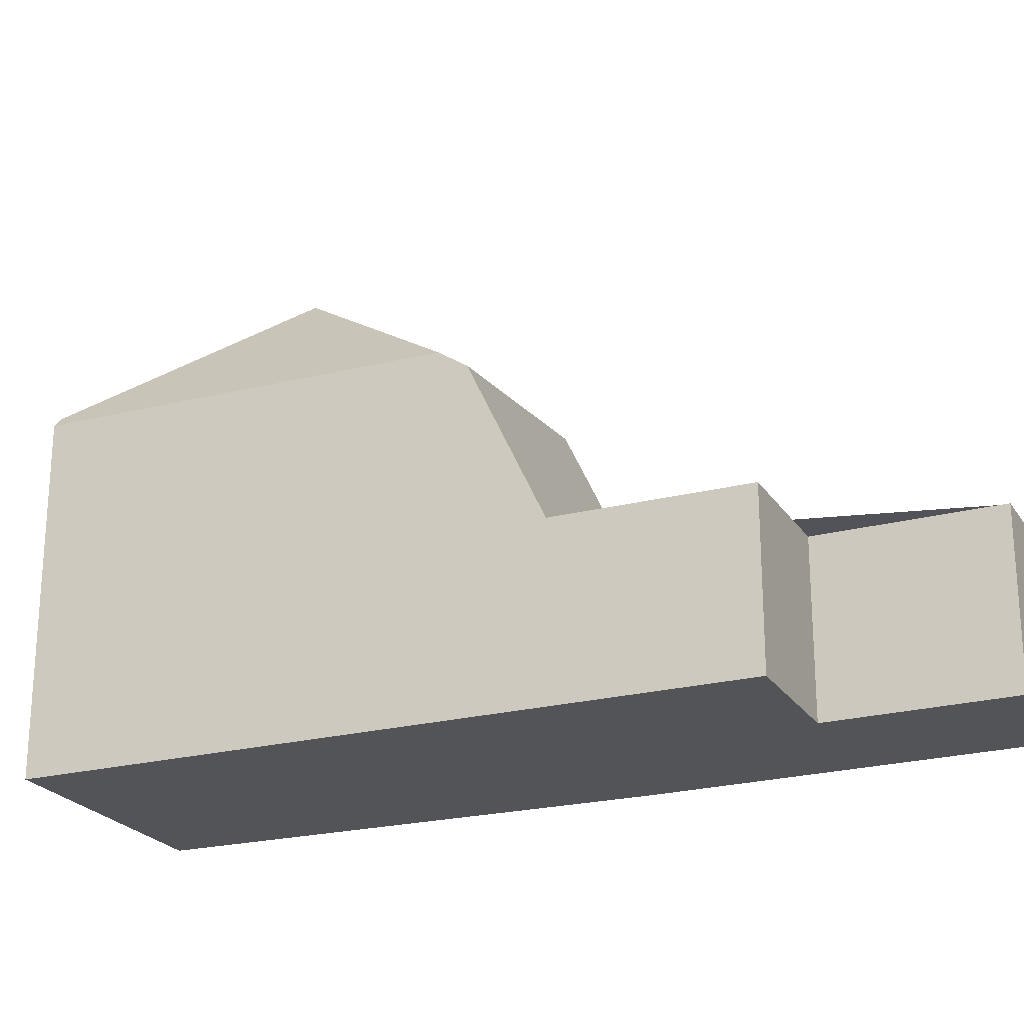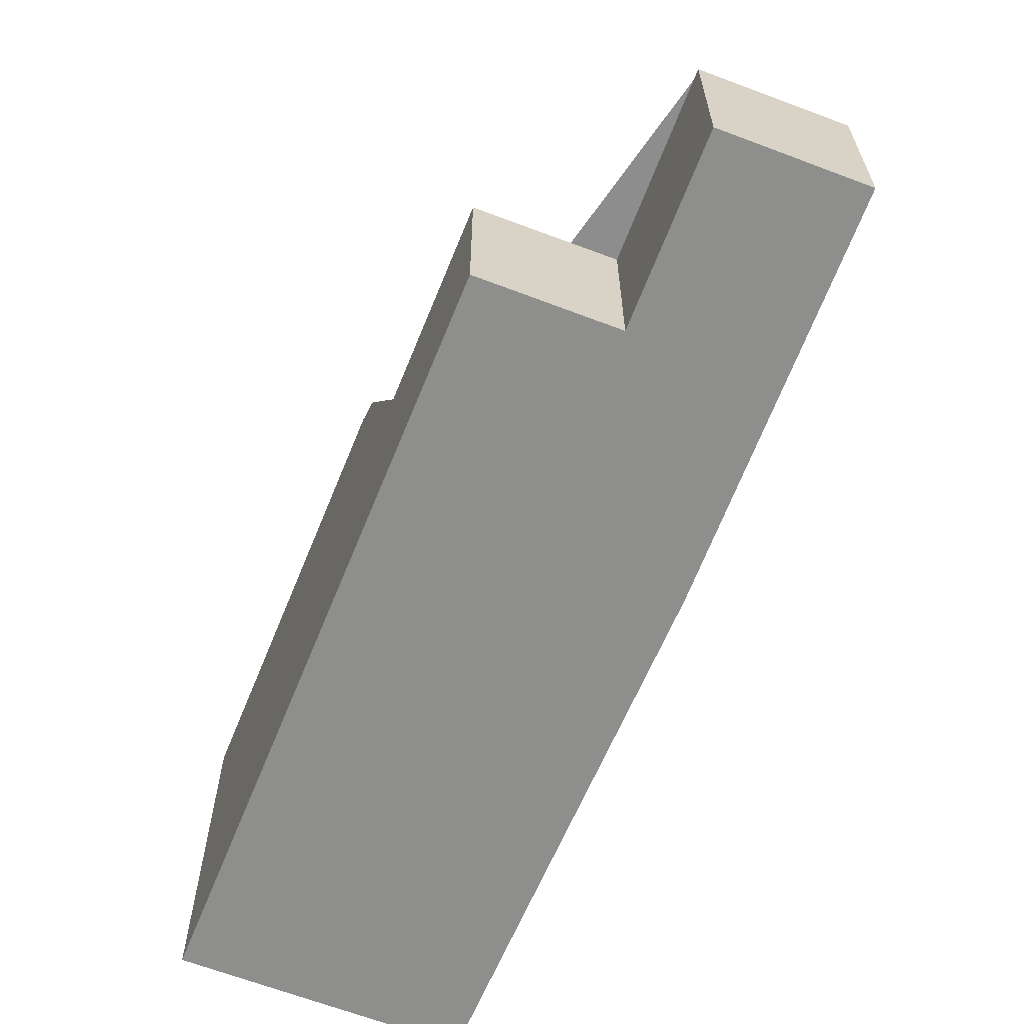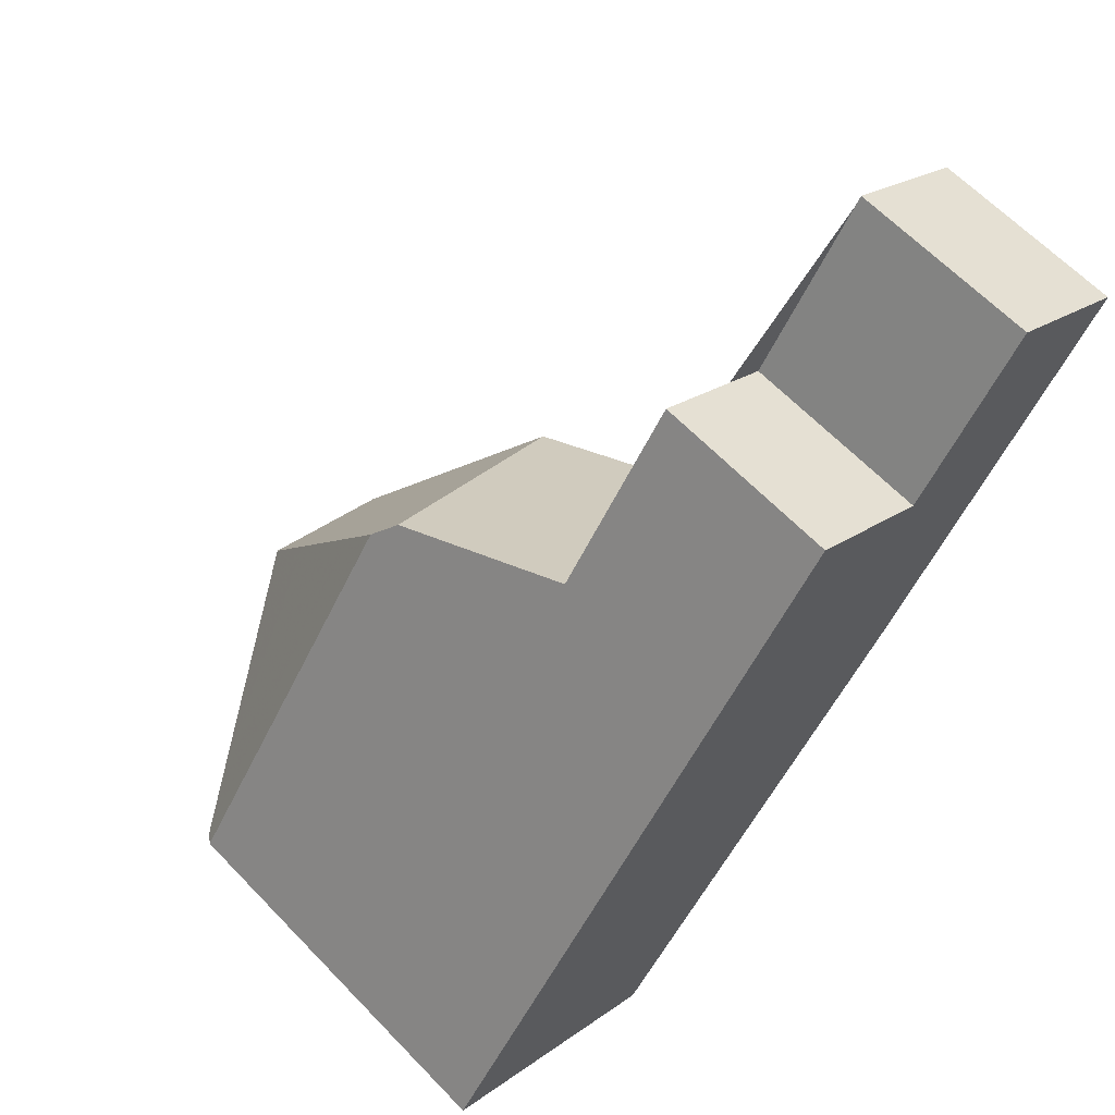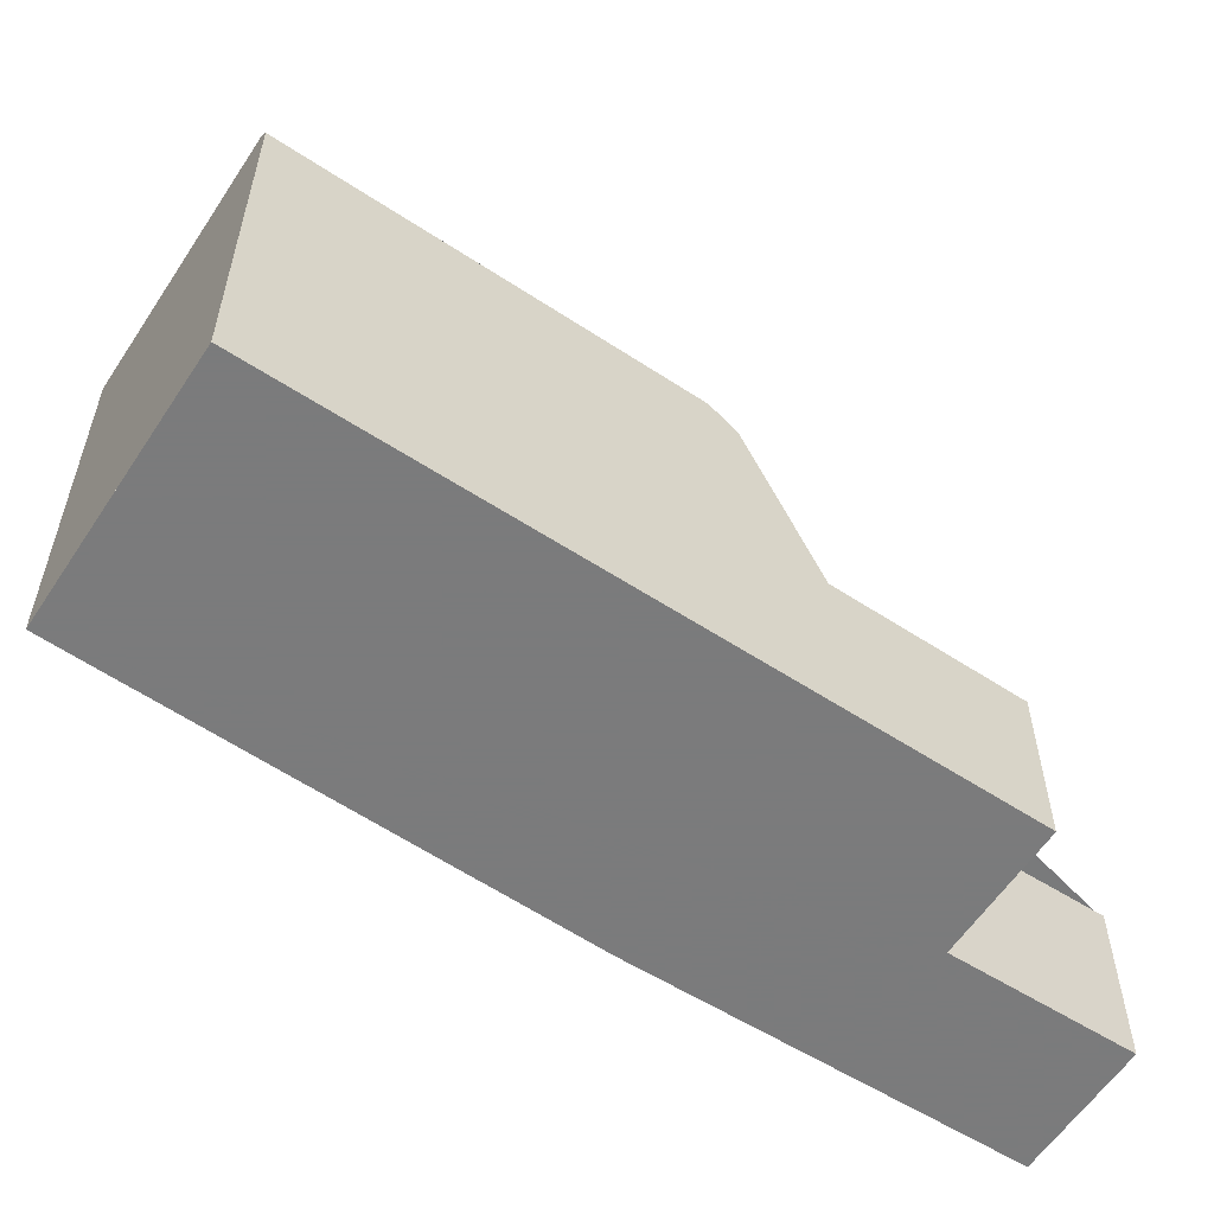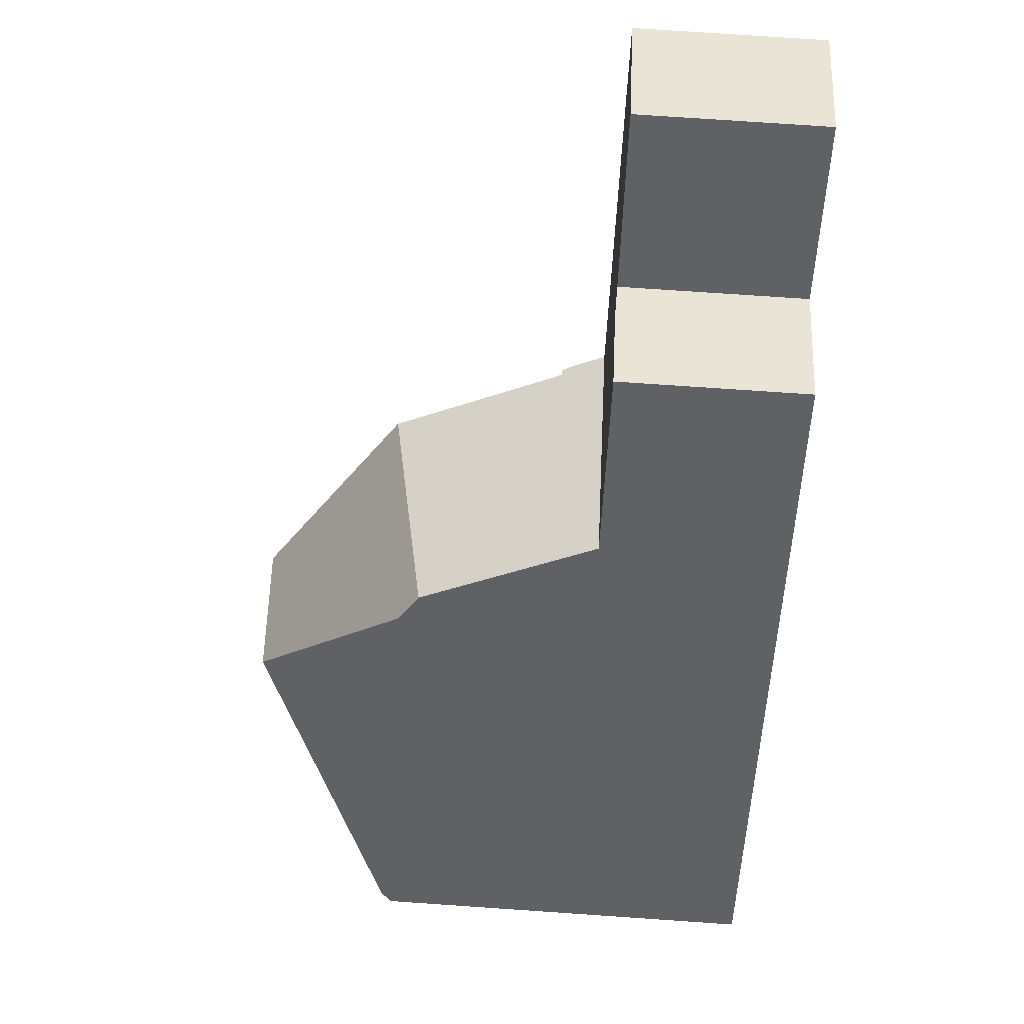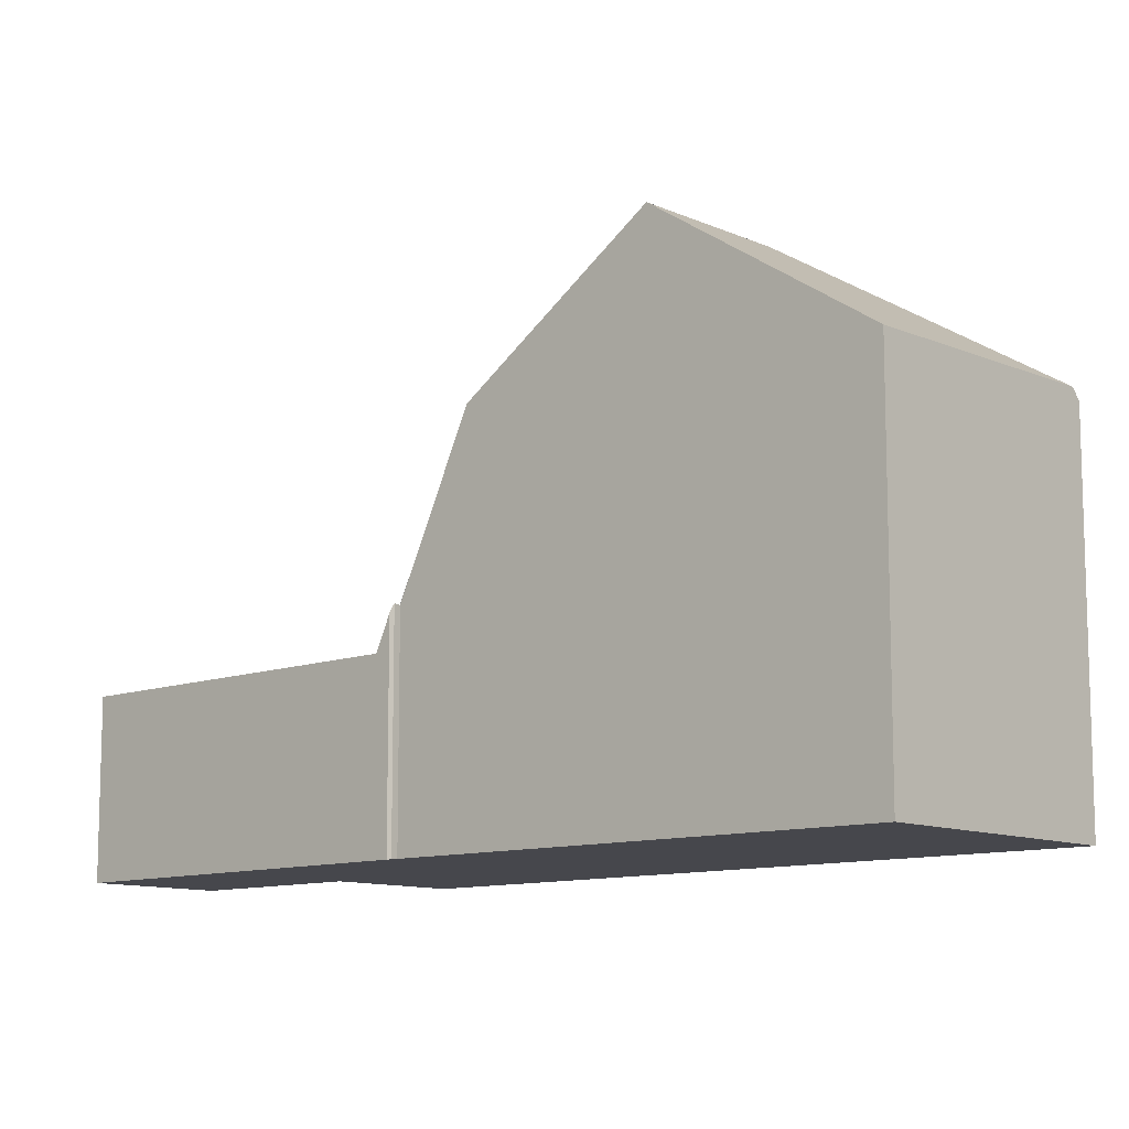
<metadata>
{"format":"obj","ext":"obj","renderer":"f3d","projection":"perspective","resolution":1024,"background":"white","views":[{"elev":-23.3,"azim":147.9,"up":"+Z"},{"elev":-64.9,"azim":-167.7,"up":"+Z"},{"elev":63.3,"azim":136.3,"up":"+Y"},{"elev":-58.4,"azim":90.3,"up":"+Z"},{"elev":75.8,"azim":93.9,"up":"+Y"},{"elev":-10.9,"azim":-14.0,"up":"+Z"}]}
</metadata>
<code>
v -661.2 -1726 2.593
v -659.5 -1724 2.573
v -658 -1727 2.579
v -656.4 -1726 2.559
v -653.7 -1736 5.462
v -650.4 -1734 5.337
v -657.9 -1730 3.208
v -658 -1730 3.221
v -658.1 -1730 3.101
v -659.9 -1728 2.599
v -656.1 -1726 2.56
v -658.2 -1730 2.606
v -654.7 -1728 2.565
v -656.1 -1726 2.56
v -654.8 -1728 2.565
v -659.8 -1728 2.598
v -658.1 -1730 2.604
v -658 -1727 2.579
v -656.4 -1729 2.585
v -654.7 -1728 2.565
v -658.2 -1730 2.606
v -655.6 -1734 7.619
v -653.9 -1729 5.276
v -657.3 -1731 5.637
v -654.1 -1729 4.987
v -653.8 -1733 7.508
v -650.5 -1734 5.495
v -653.8 -1733 7.508
v -655.6 -1734 7.619
v -650.5 -1734 5.495
v -653.8 -1733 7.508
v -653.9 -1729 5.276
v -654.1 -1729 4.987
v -657.3 -1731 5.637
v -654.8 -1728 2.565
v -656.4 -1726 2.559
v -653.9 -1729 5.283
v -650.4 -1734 5.339
v -653.9 -1729 5.283
v -654.1 -1729 4.987
v -654.1 -1729 4.987
v -661.2 -1725 2.593
v -658.1 -1730 2.604
v -657.9 -1730 3.209
v -653.9 -1733 7.515
v -652.1 -1735 5.479
v -653.9 -1733 7.515
v -656.4 -1729 2.585
v -655.7 -1730 5.317
v -655.7 -1730 5.317
v -659.6 -1724 2.573
v -661.2 -1726 2.593
v -661.1 -1726 2.593
v -659.5 -1725 2.574
v -659.4 -1724 2.573
v -654.6 -1728 3.073
v -654.6 -1728 3.073
v -656.3 -1729 3.097
v -658.1 -1730 3.122
v -658 -1730 3.121
v -659.7 -1728 2.599
v -659.7 -1728 2.599
v -658.1 -1727 2.58
v -656.3 -1726 2.559
v -656.3 -1726 2.559
v -658 -1727 2.579
v -657.4 -1726 2.573
v -655.9 -1729 2.578
v -652.7 -1733 6.868
v -652.7 -1733 6.868
v -653.8 -1732 6.851
v -653.8 -1732 6.851
v -655.2 -1730 5.204
v -655.7 -1729 3.089
v -655.2 -1730 5.204
v -651.5 -1735 5.485
v -657.5 -1726 2.572
v -657.4 -1726 2.572
v -655.9 -1729 2.578
v -654.3 -1729 4.113
v -654.3 -1729 4.113
v -655.4 -1729 4.137
v -656 -1730 4.15
v -657.7 -1731 4.186
v -651.2 -1734 5.931
v -651.2 -1734 5.931
v -650.8 -1735 5.492
v -656.6 -1726 2.562
v -656.6 -1726 2.562
v -656.4 -1726 2.563
v -654.4 -1729 5.052
v -654.7 -1729 4.12
v -654.4 -1729 5.052
v -653.8 -1730 5.774
v -653.8 -1730 5.774
v -654.9 -1728 3.078
v -655.1 -1728 2.569
v -655.1 -1728 2.569
v -652.1 -1735 5.518
v -653.7 -1736 5.505
v -650.4 -1734 5.338
v -650.4 -1734 5.336
v -650.6 -1734 5.53
v -650.9 -1735 5.528
v -651.5 -1735 5.522
v -650.6 -1734 5.53
v -661.2 -1725 2.593
v -661.2 -1726 2.593
v -661.2 -1726 0
v -661.2 -1725 0
v -659.4 -1724 2.573
v -659.5 -1724 2.573
v -659.5 -1724 0
v -659.4 -1724 0
v -657.5 -1726 2.572
v -658 -1727 2.579
v -658 -1727 0
v -657.5 -1726 0
v -656.3 -1726 2.559
v -656.4 -1726 2.559
v -656.4 -1726 0
v -656.3 -1726 0
v -653.7 -1736 5.505
v -653.7 -1736 5.462
v -653.7 -1736 0
v -653.7 -1736 8.882e-16
v -650.4 -1734 5.339
v -650.4 -1734 5.337
v -650.4 -1734 0
v -650.4 -1734 -8.882e-16
v -657.9 -1730 3.209
v -657.9 -1730 3.208
v -657.9 -1730 0
v -657.9 -1730 -4.441e-16
v -658.1 -1730 3.122
v -658 -1730 3.221
v -658 -1730 0
v -658.1 -1730 0
v -658.2 -1730 2.606
v -658.1 -1730 3.101
v -658.1 -1730 0
v -658.2 -1730 0
v -661.2 -1726 2.593
v -659.9 -1728 2.599
v -659.9 -1728 0
v -661.2 -1726 0
v -654.7 -1728 2.565
v -656.1 -1726 2.56
v -656.1 -1726 0
v -654.7 -1728 0
v -659.7 -1728 2.599
v -658.2 -1730 2.606
v -658.2 -1730 0
v -659.7 -1728 0
v -654.6 -1728 3.073
v -654.7 -1728 2.565
v -654.7 -1728 0
v -654.6 -1728 0
v -650.4 -1734 5.336
v -653.9 -1729 5.276
v -653.9 -1729 0
v -650.4 -1734 0
v -657.7 -1731 4.186
v -657.3 -1731 5.637
v -657.3 -1731 0
v -657.7 -1731 0
v -650.8 -1735 5.492
v -650.5 -1734 5.495
v -650.5 -1734 8.882e-16
v -650.8 -1735 8.882e-16
v -657.3 -1731 5.637
v -655.6 -1734 7.619
v -655.6 -1734 -8.882e-16
v -657.3 -1731 0
v -653.9 -1729 5.276
v -654.1 -1729 4.987
v -654.1 -1729 0
v -653.9 -1729 0
v -656.4 -1726 2.559
v -656.4 -1726 2.559
v -656.4 -1726 0
v -656.4 -1726 0
v -650.5 -1734 5.495
v -650.4 -1734 5.339
v -650.4 -1734 -8.882e-16
v -650.5 -1734 8.882e-16
v -659.6 -1724 2.573
v -661.2 -1725 2.593
v -661.2 -1725 0
v -659.6 -1724 0
v -658 -1730 3.221
v -657.9 -1730 3.209
v -657.9 -1730 -4.441e-16
v -658 -1730 0
v -653.7 -1736 5.462
v -652.1 -1735 5.479
v -652.1 -1735 0
v -653.7 -1736 0
v -659.5 -1724 2.573
v -659.6 -1724 2.573
v -659.6 -1724 0
v -659.5 -1724 0
v -661.2 -1726 2.593
v -661.2 -1726 2.593
v -661.2 -1726 0
v -661.2 -1726 0
v -658 -1727 2.579
v -659.4 -1724 2.573
v -659.4 -1724 0
v -658 -1727 0
v -654.3 -1729 4.113
v -654.6 -1728 3.073
v -654.6 -1728 0
v -654.3 -1729 0
v -658.1 -1730 3.101
v -658.1 -1730 3.122
v -658.1 -1730 0
v -658.1 -1730 0
v -659.9 -1728 2.599
v -659.7 -1728 2.599
v -659.7 -1728 0
v -659.9 -1728 0
v -656.1 -1726 2.56
v -656.3 -1726 2.559
v -656.3 -1726 0
v -656.1 -1726 0
v -652.1 -1735 5.479
v -651.5 -1735 5.485
v -651.5 -1735 0
v -652.1 -1735 0
v -656.6 -1726 2.562
v -657.5 -1726 2.572
v -657.5 -1726 0
v -656.6 -1726 0
v -654.1 -1729 4.987
v -654.3 -1729 4.113
v -654.3 -1729 0
v -654.1 -1729 0
v -657.9 -1730 3.208
v -657.7 -1731 4.186
v -657.7 -1731 0
v -657.9 -1730 0
v -651.5 -1735 5.485
v -650.8 -1735 5.492
v -650.8 -1735 8.882e-16
v -651.5 -1735 0
v -656.4 -1726 2.559
v -656.6 -1726 2.562
v -656.6 -1726 0
v -656.4 -1726 0
v -655.6 -1734 7.619
v -653.7 -1736 5.505
v -653.7 -1736 8.882e-16
v -655.6 -1734 -8.882e-16
v -650.4 -1734 5.337
v -650.4 -1734 5.336
v -650.4 -1734 0
v -650.4 -1734 0
v -650.4 -1734 0
v -653.7 -1736 0
v -657.9 -1730 0
v -658 -1730 0
v -658.1 -1730 0
v -661.2 -1726 0
v -659.5 -1724 0
v -658 -1727 0
v -656.4 -1726 0
f 100 22 45 99
f 53 16 10 52
f 62 10 16 61
f 14 11 13 15
f 61 16 63
f 68 19 18 67
f 102 6 38 101
f 81 56 57 80
f 41 33 32 37
f 65 36 4 64
f 101 38 30 103
f 96 56 81 92
f 93 41 37 94
f 63 16 53 54 66
f 60 44 8 59
f 99 45 26 69 105
f 84 7 44 60 58 83
f 47 29 34 50
f 78 66 54 55 3 77
f 52 1 42 53
f 53 42 51 54
f 54 51 2 55
f 56 35 20 57
f 97 35 56 96
f 59 9 21 43 60
f 60 43 48 58
f 61 17 12 62
f 63 18 19 17 61
f 64 11 14 65
f 66 18 63
f 67 18 66 78
f 98 68 67 90
f 70 28 72
f 83 58 74 82
f 71 31 47 50 75
f 105 69 86 104
f 89 78 77 88
f 74 58 48 79
f 90 67 78 89
f 80 25 40 81
f 92 81 40 91
f 83 49 24 84
f 82 73 49 83
f 104 86 106
f 88 36 65 89
f 89 65 14 90
f 91 73 82 92
f 85 70 72 95
f 92 82 74 96
f 94 71 75 93
f 96 74 79 97
f 90 14 15 98
f 99 46 5 100
f 101 39 23 102
f 104 87 76 105
f 106 27 87 104
f 103 85 95 39 101
f 105 76 46 99
f 108 109 110 107
f 112 113 114 111
f 116 117 118 115
f 120 121 122 119
f 124 125 126 123
f 128 129 130 127
f 132 133 134 131
f 136 137 138 135
f 140 141 142 139
f 144 145 146 143
f 148 149 150 147
f 152 153 154 151
f 156 157 158 155
f 160 161 162 159
f 164 165 166 163
f 168 169 170 167
f 172 173 174 171
f 176 177 178 175
f 180 181 182 179
f 184 185 186 183
f 188 189 190 187
f 192 193 194 191
f 196 197 198 195
f 200 201 202 199
f 204 205 206 203
f 208 209 210 207
f 212 213 214 211
f 216 217 218 215
f 220 221 222 219
f 224 225 226 223
f 228 229 230 227
f 232 233 234 231
f 236 237 238 235
f 240 241 242 239
f 244 245 246 243
f 248 249 250 247
f 252 253 254 251
f 256 257 258 255
f 260 261 262 263 264 265 266 267 259

</code>
